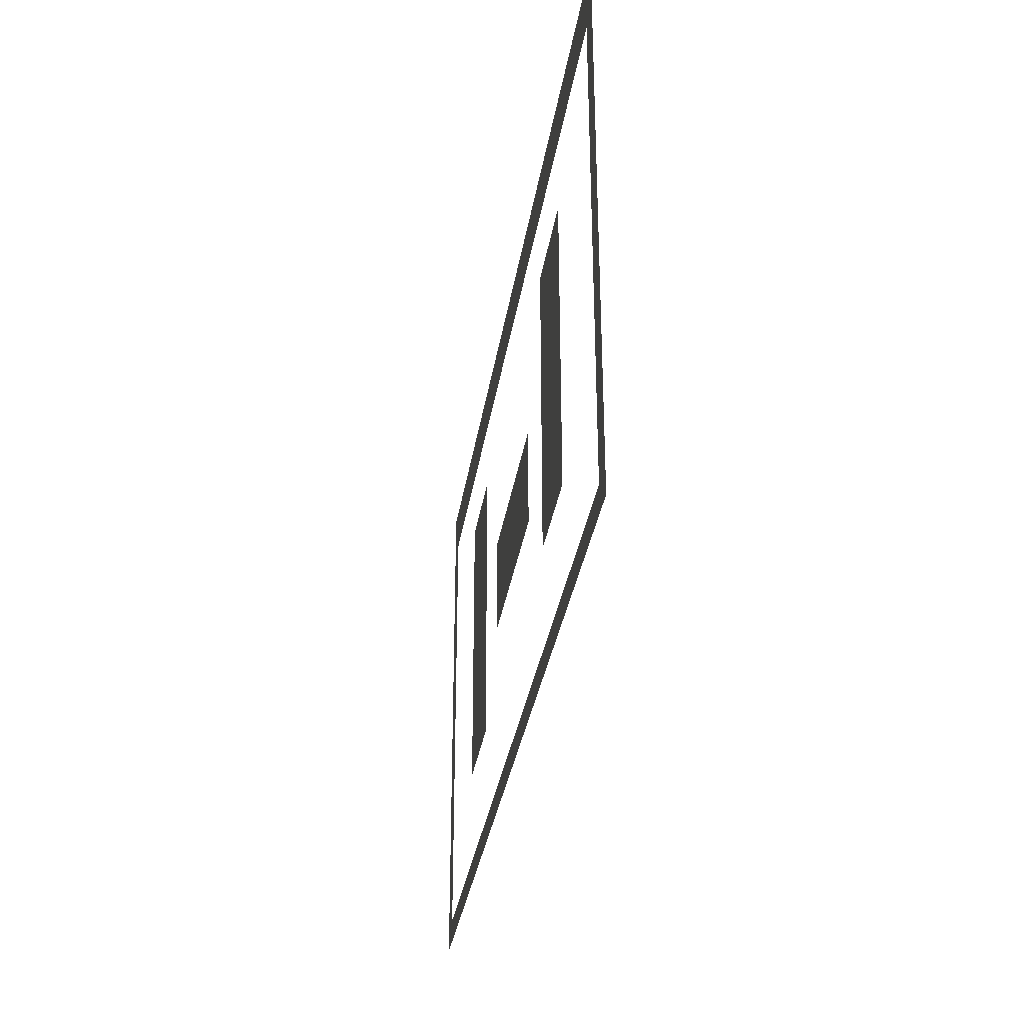
<metadata>
{"format":"obj","ext":"obj","renderer":"f3d","projection":"perspective","resolution":1024,"background":"white","views":[{"elev":-33.1,"azim":81.3,"up":"+Y"}]}
</metadata>
<code>
v -720 -384 0
v -736 -384 0
v -736 -368 0
v -720 -368 0
v -704 -384 0
v -720 -384 0
v -720 -368 0
v -704 -368 0
v -688 -384 0
v -704 -384 0
v -704 -368 0
v -688 -368 0
v -672 -384 0
v -688 -384 0
v -688 -368 0
v -672 -368 0
v -656 -384 0
v -672 -384 0
v -672 -368 0
v -656 -368 0
v -640 -384 0
v -656 -384 0
v -656 -368 0
v -640 -368 0
v -624 -384 0
v -640 -384 0
v -640 -368 0
v -624 -368 0
v -608 -384 0
v -624 -384 0
v -624 -368 0
v -608 -368 0
v -592 -384 0
v -608 -384 0
v -608 -368 0
v -592 -368 0
v -576 -384 0
v -592 -384 0
v -592 -368 0
v -576 -368 0
v -560 -384 0
v -576 -384 0
v -576 -368 0
v -560 -368 0
v -544 -384 0
v -560 -384 0
v -560 -368 0
v -544 -368 0
v -528 -384 0
v -544 -384 0
v -544 -368 0
v -528 -368 0
v -512 -384 0
v -528 -384 0
v -528 -368 0
v -512 -368 0
v -496 -384 0
v -512 -384 0
v -512 -368 0
v -496 -368 0
v -480 -384 0
v -496 -384 0
v -496 -368 0
v -480 -368 0
v -464 -384 0
v -480 -384 0
v -480 -368 0
v -464 -368 0
v -448 -384 0
v -464 -384 0
v -464 -368 0
v -448 -368 0
v -432 -384 0
v -448 -384 0
v -448 -368 0
v -432 -368 0
v -416 -384 0
v -432 -384 0
v -432 -368 0
v -416 -368 0
v -400 -384 0
v -416 -384 0
v -416 -368 0
v -400 -368 0
v -384 -384 0
v -400 -384 0
v -400 -368 0
v -384 -368 0
v -368 -384 0
v -384 -384 0
v -384 -368 0
v -368 -368 0
v -352 -384 0
v -368 -384 0
v -368 -368 0
v -352 -368 0
v -336 -384 0
v -352 -384 0
v -352 -368 0
v -336 -368 0
v -320 -384 0
v -336 -384 0
v -336 -368 0
v -320 -368 0
v -304 -384 0
v -320 -384 0
v -320 -368 0
v -304 -368 0
v -288 -384 0
v -304 -384 0
v -304 -368 0
v -288 -368 0
v -272 -384 0
v -288 -384 0
v -288 -368 0
v -272 -368 0
v -256 -384 0
v -272 -384 0
v -272 -368 0
v -256 -368 0
v -240 -384 0
v -256 -384 0
v -256 -368 0
v -240 -368 0
v -224 -384 0
v -240 -384 0
v -240 -368 0
v -224 -368 0
v -208 -384 0
v -224 -384 0
v -224 -368 0
v -208 -368 0
v -192 -384 0
v -208 -384 0
v -208 -368 0
v -192 -368 0
v -176 -384 0
v -192 -384 0
v -192 -368 0
v -176 -368 0
v -160 -384 0
v -176 -384 0
v -176 -368 0
v -160 -368 0
v -720 -400 0
v -736 -400 0
v -736 -384 0
v -720 -384 0
v -704 -400 0
v -720 -400 0
v -720 -384 0
v -704 -384 0
v -688 -400 0
v -704 -400 0
v -704 -384 0
v -688 -384 0
v -672 -400 0
v -688 -400 0
v -688 -384 0
v -672 -384 0
v -656 -400 0
v -672 -400 0
v -672 -384 0
v -656 -384 0
v -640 -400 0
v -656 -400 0
v -656 -384 0
v -640 -384 0
v -624 -400 0
v -640 -400 0
v -640 -384 0
v -624 -384 0
v -608 -400 0
v -624 -400 0
v -624 -384 0
v -608 -384 0
v -592 -400 0
v -608 -400 0
v -608 -384 0
v -592 -384 0
v -576 -400 0
v -592 -400 0
v -592 -384 0
v -576 -384 0
v -560 -400 0
v -576 -400 0
v -576 -384 0
v -560 -384 0
v -544 -400 0
v -560 -400 0
v -560 -384 0
v -544 -384 0
v -528 -400 0
v -544 -400 0
v -544 -384 0
v -528 -384 0
v -512 -400 0
v -528 -400 0
v -528 -384 0
v -512 -384 0
v -496 -400 0
v -512 -400 0
v -512 -384 0
v -496 -384 0
v -480 -400 0
v -496 -400 0
v -496 -384 0
v -480 -384 0
v -464 -400 0
v -480 -400 0
v -480 -384 0
v -464 -384 0
v -448 -400 0
v -464 -400 0
v -464 -384 0
v -448 -384 0
v -432 -400 0
v -448 -400 0
v -448 -384 0
v -432 -384 0
v -416 -400 0
v -432 -400 0
v -432 -384 0
v -416 -384 0
v -400 -400 0
v -416 -400 0
v -416 -384 0
v -400 -384 0
v -384 -400 0
v -400 -400 0
v -400 -384 0
v -384 -384 0
v -368 -400 0
v -384 -400 0
v -384 -384 0
v -368 -384 0
v -352 -400 0
v -368 -400 0
v -368 -384 0
v -352 -384 0
v -336 -400 0
v -352 -400 0
v -352 -384 0
v -336 -384 0
v -320 -400 0
v -336 -400 0
v -336 -384 0
v -320 -384 0
v -304 -400 0
v -320 -400 0
v -320 -384 0
v -304 -384 0
v -288 -400 0
v -304 -400 0
v -304 -384 0
v -288 -384 0
v -272 -400 0
v -288 -400 0
v -288 -384 0
v -272 -384 0
v -256 -400 0
v -272 -400 0
v -272 -384 0
v -256 -384 0
v -240 -400 0
v -256 -400 0
v -256 -384 0
v -240 -384 0
v -224 -400 0
v -240 -400 0
v -240 -384 0
v -224 -384 0
v -208 -400 0
v -224 -400 0
v -224 -384 0
v -208 -384 0
v -192 -400 0
v -208 -400 0
v -208 -384 0
v -192 -384 0
v -176 -400 0
v -192 -400 0
v -192 -384 0
v -176 -384 0
v -160 -400 0
v -176 -400 0
v -176 -384 0
v -160 -384 0
v -720 -416 0
v -736 -416 0
v -736 -400 0
v -720 -400 0
v -160 -416 0
v -176 -416 0
v -176 -400 0
v -160 -400 0
v -720 -432 0
v -736 -432 0
v -736 -416 0
v -720 -416 0
v -160 -432 0
v -176 -432 0
v -176 -416 0
v -160 -416 0
v -720 -448 0
v -736 -448 0
v -736 -432 0
v -720 -432 0
v -160 -448 0
v -176 -448 0
v -176 -432 0
v -160 -432 0
v -720 -464 0
v -736 -464 0
v -736 -448 0
v -720 -448 0
v -608 -464 0
v -624 -464 0
v -624 -448 0
v -608 -448 0
v -592 -464 0
v -608 -464 0
v -608 -448 0
v -592 -448 0
v -576 -464 0
v -592 -464 0
v -592 -448 0
v -576 -448 0
v -560 -464 0
v -576 -464 0
v -576 -448 0
v -560 -448 0
v -320 -464 0
v -336 -464 0
v -336 -448 0
v -320 -448 0
v -304 -464 0
v -320 -464 0
v -320 -448 0
v -304 -448 0
v -288 -464 0
v -304 -464 0
v -304 -448 0
v -288 -448 0
v -272 -464 0
v -288 -464 0
v -288 -448 0
v -272 -448 0
v -160 -464 0
v -176 -464 0
v -176 -448 0
v -160 -448 0
v -720 -480 0
v -736 -480 0
v -736 -464 0
v -720 -464 0
v -608 -480 0
v -624 -480 0
v -624 -464 0
v -608 -464 0
v -592 -480 0
v -608 -480 0
v -608 -464 0
v -592 -464 0
v -576 -480 0
v -592 -480 0
v -592 -464 0
v -576 -464 0
v -560 -480 0
v -576 -480 0
v -576 -464 0
v -560 -464 0
v -320 -480 0
v -336 -480 0
v -336 -464 0
v -320 -464 0
v -304 -480 0
v -320 -480 0
v -320 -464 0
v -304 -464 0
v -288 -480 0
v -304 -480 0
v -304 -464 0
v -288 -464 0
v -272 -480 0
v -288 -480 0
v -288 -464 0
v -272 -464 0
v -160 -480 0
v -176 -480 0
v -176 -464 0
v -160 -464 0
v -720 -496 0
v -736 -496 0
v -736 -480 0
v -720 -480 0
v -608 -496 0
v -624 -496 0
v -624 -480 0
v -608 -480 0
v -592 -496 0
v -608 -496 0
v -608 -480 0
v -592 -480 0
v -576 -496 0
v -592 -496 0
v -592 -480 0
v -576 -480 0
v -560 -496 0
v -576 -496 0
v -576 -480 0
v -560 -480 0
v -320 -496 0
v -336 -496 0
v -336 -480 0
v -320 -480 0
v -304 -496 0
v -320 -496 0
v -320 -480 0
v -304 -480 0
v -288 -496 0
v -304 -496 0
v -304 -480 0
v -288 -480 0
v -272 -496 0
v -288 -496 0
v -288 -480 0
v -272 -480 0
v -160 -496 0
v -176 -496 0
v -176 -480 0
v -160 -480 0
v -720 -512 0
v -736 -512 0
v -736 -496 0
v -720 -496 0
v -608 -512 0
v -624 -512 0
v -624 -496 0
v -608 -496 0
v -592 -512 0
v -608 -512 0
v -608 -496 0
v -592 -496 0
v -576 -512 0
v -592 -512 0
v -592 -496 0
v -576 -496 0
v -560 -512 0
v -576 -512 0
v -576 -496 0
v -560 -496 0
v -320 -512 0
v -336 -512 0
v -336 -496 0
v -320 -496 0
v -304 -512 0
v -320 -512 0
v -320 -496 0
v -304 -496 0
v -288 -512 0
v -304 -512 0
v -304 -496 0
v -288 -496 0
v -272 -512 0
v -288 -512 0
v -288 -496 0
v -272 -496 0
v -160 -512 0
v -176 -512 0
v -176 -496 0
v -160 -496 0
v -720 -528 0
v -736 -528 0
v -736 -512 0
v -720 -512 0
v -608 -528 0
v -624 -528 0
v -624 -512 0
v -608 -512 0
v -592 -528 0
v -608 -528 0
v -608 -512 0
v -592 -512 0
v -576 -528 0
v -592 -528 0
v -592 -512 0
v -576 -512 0
v -560 -528 0
v -576 -528 0
v -576 -512 0
v -560 -512 0
v -320 -528 0
v -336 -528 0
v -336 -512 0
v -320 -512 0
v -304 -528 0
v -320 -528 0
v -320 -512 0
v -304 -512 0
v -288 -528 0
v -304 -528 0
v -304 -512 0
v -288 -512 0
v -272 -528 0
v -288 -528 0
v -288 -512 0
v -272 -512 0
v -160 -528 0
v -176 -528 0
v -176 -512 0
v -160 -512 0
v -720 -544 0
v -736 -544 0
v -736 -528 0
v -720 -528 0
v -608 -544 0
v -624 -544 0
v -624 -528 0
v -608 -528 0
v -592 -544 0
v -608 -544 0
v -608 -528 0
v -592 -528 0
v -576 -544 0
v -592 -544 0
v -592 -528 0
v -576 -528 0
v -560 -544 0
v -576 -544 0
v -576 -528 0
v -560 -528 0
v -496 -544 0
v -512 -544 0
v -512 -528 0
v -496 -528 0
v -480 -544 0
v -496 -544 0
v -496 -528 0
v -480 -528 0
v -464 -544 0
v -480 -544 0
v -480 -528 0
v -464 -528 0
v -448 -544 0
v -464 -544 0
v -464 -528 0
v -448 -528 0
v -432 -544 0
v -448 -544 0
v -448 -528 0
v -432 -528 0
v -416 -544 0
v -432 -544 0
v -432 -528 0
v -416 -528 0
v -400 -544 0
v -416 -544 0
v -416 -528 0
v -400 -528 0
v -384 -544 0
v -400 -544 0
v -400 -528 0
v -384 -528 0
v -320 -544 0
v -336 -544 0
v -336 -528 0
v -320 -528 0
v -304 -544 0
v -320 -544 0
v -320 -528 0
v -304 -528 0
v -288 -544 0
v -304 -544 0
v -304 -528 0
v -288 -528 0
v -272 -544 0
v -288 -544 0
v -288 -528 0
v -272 -528 0
v -160 -544 0
v -176 -544 0
v -176 -528 0
v -160 -528 0
v -720 -560 0
v -736 -560 0
v -736 -544 0
v -720 -544 0
v -608 -560 0
v -624 -560 0
v -624 -544 0
v -608 -544 0
v -592 -560 0
v -608 -560 0
v -608 -544 0
v -592 -544 0
v -576 -560 0
v -592 -560 0
v -592 -544 0
v -576 -544 0
v -560 -560 0
v -576 -560 0
v -576 -544 0
v -560 -544 0
v -496 -560 0
v -512 -560 0
v -512 -544 0
v -496 -544 0
v -480 -560 0
v -496 -560 0
v -496 -544 0
v -480 -544 0
v -464 -560 0
v -480 -560 0
v -480 -544 0
v -464 -544 0
v -448 -560 0
v -464 -560 0
v -464 -544 0
v -448 -544 0
v -432 -560 0
v -448 -560 0
v -448 -544 0
v -432 -544 0
v -416 -560 0
v -432 -560 0
v -432 -544 0
v -416 -544 0
v -400 -560 0
v -416 -560 0
v -416 -544 0
v -400 -544 0
v -384 -560 0
v -400 -560 0
v -400 -544 0
v -384 -544 0
v -320 -560 0
v -336 -560 0
v -336 -544 0
v -320 -544 0
v -304 -560 0
v -320 -560 0
v -320 -544 0
v -304 -544 0
v -288 -560 0
v -304 -560 0
v -304 -544 0
v -288 -544 0
v -272 -560 0
v -288 -560 0
v -288 -544 0
v -272 -544 0
v -160 -560 0
v -176 -560 0
v -176 -544 0
v -160 -544 0
v -720 -576 0
v -736 -576 0
v -736 -560 0
v -720 -560 0
v -608 -576 0
v -624 -576 0
v -624 -560 0
v -608 -560 0
v -592 -576 0
v -608 -576 0
v -608 -560 0
v -592 -560 0
v -576 -576 0
v -592 -576 0
v -592 -560 0
v -576 -560 0
v -560 -576 0
v -576 -576 0
v -576 -560 0
v -560 -560 0
v -496 -576 0
v -512 -576 0
v -512 -560 0
v -496 -560 0
v -480 -576 0
v -496 -576 0
v -496 -560 0
v -480 -560 0
v -464 -576 0
v -480 -576 0
v -480 -560 0
v -464 -560 0
v -448 -576 0
v -464 -576 0
v -464 -560 0
v -448 -560 0
v -432 -576 0
v -448 -576 0
v -448 -560 0
v -432 -560 0
v -416 -576 0
v -432 -576 0
v -432 -560 0
v -416 -560 0
v -400 -576 0
v -416 -576 0
v -416 -560 0
v -400 -560 0
v -384 -576 0
v -400 -576 0
v -400 -560 0
v -384 -560 0
v -320 -576 0
v -336 -576 0
v -336 -560 0
v -320 -560 0
v -304 -576 0
v -320 -576 0
v -320 -560 0
v -304 -560 0
v -288 -576 0
v -304 -576 0
v -304 -560 0
v -288 -560 0
v -272 -576 0
v -288 -576 0
v -288 -560 0
v -272 -560 0
v -160 -576 0
v -176 -576 0
v -176 -560 0
v -160 -560 0
v -720 -592 0
v -736 -592 0
v -736 -576 0
v -720 -576 0
v -608 -592 0
v -624 -592 0
v -624 -576 0
v -608 -576 0
v -592 -592 0
v -608 -592 0
v -608 -576 0
v -592 -576 0
v -576 -592 0
v -592 -592 0
v -592 -576 0
v -576 -576 0
v -560 -592 0
v -576 -592 0
v -576 -576 0
v -560 -576 0
v -496 -592 0
v -512 -592 0
v -512 -576 0
v -496 -576 0
v -480 -592 0
v -496 -592 0
v -496 -576 0
v -480 -576 0
v -464 -592 0
v -480 -592 0
v -480 -576 0
v -464 -576 0
v -448 -592 0
v -464 -592 0
v -464 -576 0
v -448 -576 0
v -432 -592 0
v -448 -592 0
v -448 -576 0
v -432 -576 0
v -416 -592 0
v -432 -592 0
v -432 -576 0
v -416 -576 0
v -400 -592 0
v -416 -592 0
v -416 -576 0
v -400 -576 0
v -384 -592 0
v -400 -592 0
v -400 -576 0
v -384 -576 0
v -320 -592 0
v -336 -592 0
v -336 -576 0
v -320 -576 0
v -304 -592 0
v -320 -592 0
v -320 -576 0
v -304 -576 0
v -288 -592 0
v -304 -592 0
v -304 -576 0
v -288 -576 0
v -272 -592 0
v -288 -592 0
v -288 -576 0
v -272 -576 0
v -160 -592 0
v -176 -592 0
v -176 -576 0
v -160 -576 0
v -720 -608 0
v -736 -608 0
v -736 -592 0
v -720 -592 0
v -608 -608 0
v -624 -608 0
v -624 -592 0
v -608 -592 0
v -592 -608 0
v -608 -608 0
v -608 -592 0
v -592 -592 0
v -576 -608 0
v -592 -608 0
v -592 -592 0
v -576 -592 0
v -560 -608 0
v -576 -608 0
v -576 -592 0
v -560 -592 0
v -320 -608 0
v -336 -608 0
v -336 -592 0
v -320 -592 0
v -304 -608 0
v -320 -608 0
v -320 -592 0
v -304 -592 0
v -288 -608 0
v -304 -608 0
v -304 -592 0
v -288 -592 0
v -272 -608 0
v -288 -608 0
v -288 -592 0
v -272 -592 0
v -160 -608 0
v -176 -608 0
v -176 -592 0
v -160 -592 0
v -720 -624 0
v -736 -624 0
v -736 -608 0
v -720 -608 0
v -608 -624 0
v -624 -624 0
v -624 -608 0
v -608 -608 0
v -592 -624 0
v -608 -624 0
v -608 -608 0
v -592 -608 0
v -576 -624 0
v -592 -624 0
v -592 -608 0
v -576 -608 0
v -560 -624 0
v -576 -624 0
v -576 -608 0
v -560 -608 0
v -320 -624 0
v -336 -624 0
v -336 -608 0
v -320 -608 0
v -304 -624 0
v -320 -624 0
v -320 -608 0
v -304 -608 0
v -288 -624 0
v -304 -624 0
v -304 -608 0
v -288 -608 0
v -272 -624 0
v -288 -624 0
v -288 -608 0
v -272 -608 0
v -160 -624 0
v -176 -624 0
v -176 -608 0
v -160 -608 0
v -720 -640 0
v -736 -640 0
v -736 -624 0
v -720 -624 0
v -608 -640 0
v -624 -640 0
v -624 -624 0
v -608 -624 0
v -592 -640 0
v -608 -640 0
v -608 -624 0
v -592 -624 0
v -576 -640 0
v -592 -640 0
v -592 -624 0
v -576 -624 0
v -560 -640 0
v -576 -640 0
v -576 -624 0
v -560 -624 0
v -320 -640 0
v -336 -640 0
v -336 -624 0
v -320 -624 0
v -304 -640 0
v -320 -640 0
v -320 -624 0
v -304 -624 0
v -288 -640 0
v -304 -640 0
v -304 -624 0
v -288 -624 0
v -272 -640 0
v -288 -640 0
v -288 -624 0
v -272 -624 0
v -160 -640 0
v -176 -640 0
v -176 -624 0
v -160 -624 0
v -720 -656 0
v -736 -656 0
v -736 -640 0
v -720 -640 0
v -160 -656 0
v -176 -656 0
v -176 -640 0
v -160 -640 0
v -720 -672 0
v -736 -672 0
v -736 -656 0
v -720 -656 0
v -160 -672 0
v -176 -672 0
v -176 -656 0
v -160 -656 0
v -720 -688 0
v -736 -688 0
v -736 -672 0
v -720 -672 0
v -160 -688 0
v -176 -688 0
v -176 -672 0
v -160 -672 0
v -720 -704 0
v -736 -704 0
v -736 -688 0
v -720 -688 0
v -160 -704 0
v -176 -704 0
v -176 -688 0
v -160 -688 0
v -720 -720 0
v -736 -720 0
v -736 -704 0
v -720 -704 0
v -704 -720 0
v -720 -720 0
v -720 -704 0
v -704 -704 0
v -688 -720 0
v -704 -720 0
v -704 -704 0
v -688 -704 0
v -672 -720 0
v -688 -720 0
v -688 -704 0
v -672 -704 0
v -656 -720 0
v -672 -720 0
v -672 -704 0
v -656 -704 0
v -640 -720 0
v -656 -720 0
v -656 -704 0
v -640 -704 0
v -624 -720 0
v -640 -720 0
v -640 -704 0
v -624 -704 0
v -608 -720 0
v -624 -720 0
v -624 -704 0
v -608 -704 0
v -592 -720 0
v -608 -720 0
v -608 -704 0
v -592 -704 0
v -576 -720 0
v -592 -720 0
v -592 -704 0
v -576 -704 0
v -560 -720 0
v -576 -720 0
v -576 -704 0
v -560 -704 0
v -544 -720 0
v -560 -720 0
v -560 -704 0
v -544 -704 0
v -528 -720 0
v -544 -720 0
v -544 -704 0
v -528 -704 0
v -512 -720 0
v -528 -720 0
v -528 -704 0
v -512 -704 0
v -496 -720 0
v -512 -720 0
v -512 -704 0
v -496 -704 0
v -480 -720 0
v -496 -720 0
v -496 -704 0
v -480 -704 0
v -464 -720 0
v -480 -720 0
v -480 -704 0
v -464 -704 0
v -448 -720 0
v -464 -720 0
v -464 -704 0
v -448 -704 0
v -432 -720 0
v -448 -720 0
v -448 -704 0
v -432 -704 0
v -416 -720 0
v -432 -720 0
v -432 -704 0
v -416 -704 0
v -400 -720 0
v -416 -720 0
v -416 -704 0
v -400 -704 0
v -384 -720 0
v -400 -720 0
v -400 -704 0
v -384 -704 0
v -368 -720 0
v -384 -720 0
v -384 -704 0
v -368 -704 0
v -352 -720 0
v -368 -720 0
v -368 -704 0
v -352 -704 0
v -336 -720 0
v -352 -720 0
v -352 -704 0
v -336 -704 0
v -320 -720 0
v -336 -720 0
v -336 -704 0
v -320 -704 0
v -304 -720 0
v -320 -720 0
v -320 -704 0
v -304 -704 0
v -288 -720 0
v -304 -720 0
v -304 -704 0
v -288 -704 0
v -272 -720 0
v -288 -720 0
v -288 -704 0
v -272 -704 0
v -256 -720 0
v -272 -720 0
v -272 -704 0
v -256 -704 0
v -240 -720 0
v -256 -720 0
v -256 -704 0
v -240 -704 0
v -224 -720 0
v -240 -720 0
v -240 -704 0
v -224 -704 0
v -208 -720 0
v -224 -720 0
v -224 -704 0
v -208 -704 0
v -192 -720 0
v -208 -720 0
v -208 -704 0
v -192 -704 0
v -176 -720 0
v -192 -720 0
v -192 -704 0
v -176 -704 0
v -160 -720 0
v -176 -720 0
v -176 -704 0
v -160 -704 0
g CombatArena_mesh_0002
f 1 2 3 4
f 5 6 7 8
f 9 10 11 12
f 13 14 15 16
f 17 18 19 20
f 21 22 23 24
f 25 26 27 28
f 29 30 31 32
f 33 34 35 36
f 37 38 39 40
f 41 42 43 44
f 45 46 47 48
f 49 50 51 52
f 53 54 55 56
f 57 58 59 60
f 61 62 63 64
f 65 66 67 68
f 69 70 71 72
f 73 74 75 76
f 77 78 79 80
f 81 82 83 84
f 85 86 87 88
f 89 90 91 92
f 93 94 95 96
f 97 98 99 100
f 101 102 103 104
f 105 106 107 108
f 109 110 111 112
f 113 114 115 116
f 117 118 119 120
f 121 122 123 124
f 125 126 127 128
f 129 130 131 132
f 133 134 135 136
f 137 138 139 140
f 141 142 143 144
f 145 146 147 148
f 149 150 151 152
f 153 154 155 156
f 157 158 159 160
f 161 162 163 164
f 165 166 167 168
f 169 170 171 172
f 173 174 175 176
f 177 178 179 180
f 181 182 183 184
f 185 186 187 188
f 189 190 191 192
f 193 194 195 196
f 197 198 199 200
f 201 202 203 204
f 205 206 207 208
f 209 210 211 212
f 213 214 215 216
f 217 218 219 220
f 221 222 223 224
f 225 226 227 228
f 229 230 231 232
f 233 234 235 236
f 237 238 239 240
f 241 242 243 244
f 245 246 247 248
f 249 250 251 252
f 253 254 255 256
f 257 258 259 260
f 261 262 263 264
f 265 266 267 268
f 269 270 271 272
f 273 274 275 276
f 277 278 279 280
f 281 282 283 284
f 285 286 287 288
f 289 290 291 292
f 293 294 295 296
f 297 298 299 300
f 301 302 303 304
f 305 306 307 308
f 309 310 311 312
f 313 314 315 316
f 317 318 319 320
f 321 322 323 324
f 325 326 327 328
f 329 330 331 332
f 333 334 335 336
f 337 338 339 340
f 341 342 343 344
f 345 346 347 348
f 349 350 351 352
f 353 354 355 356
f 357 358 359 360
f 361 362 363 364
f 365 366 367 368
f 369 370 371 372
f 373 374 375 376
f 377 378 379 380
f 381 382 383 384
f 385 386 387 388
f 389 390 391 392
f 393 394 395 396
f 397 398 399 400
f 401 402 403 404
f 405 406 407 408
f 409 410 411 412
f 413 414 415 416
f 417 418 419 420
f 421 422 423 424
f 425 426 427 428
f 429 430 431 432
f 433 434 435 436
f 437 438 439 440
f 441 442 443 444
f 445 446 447 448
f 449 450 451 452
f 453 454 455 456
f 457 458 459 460
f 461 462 463 464
f 465 466 467 468
f 469 470 471 472
f 473 474 475 476
f 477 478 479 480
f 481 482 483 484
f 485 486 487 488
f 489 490 491 492
f 493 494 495 496
f 497 498 499 500
f 501 502 503 504
f 505 506 507 508
f 509 510 511 512
f 513 514 515 516
f 517 518 519 520
f 521 522 523 524
f 525 526 527 528
f 529 530 531 532
f 533 534 535 536
f 537 538 539 540
f 541 542 543 544
f 545 546 547 548
f 549 550 551 552
f 553 554 555 556
f 557 558 559 560
f 561 562 563 564
f 565 566 567 568
f 569 570 571 572
f 573 574 575 576
f 577 578 579 580
f 581 582 583 584
f 585 586 587 588
f 589 590 591 592
f 593 594 595 596
f 597 598 599 600
f 601 602 603 604
f 605 606 607 608
f 609 610 611 612
f 613 614 615 616
f 617 618 619 620
f 621 622 623 624
f 625 626 627 628
f 629 630 631 632
f 633 634 635 636
f 637 638 639 640
f 641 642 643 644
f 645 646 647 648
f 649 650 651 652
f 653 654 655 656
f 657 658 659 660
f 661 662 663 664
f 665 666 667 668
f 669 670 671 672
f 673 674 675 676
f 677 678 679 680
f 681 682 683 684
f 685 686 687 688
f 689 690 691 692
f 693 694 695 696
f 697 698 699 700
f 701 702 703 704
f 705 706 707 708
f 709 710 711 712
f 713 714 715 716
f 717 718 719 720
f 721 722 723 724
f 725 726 727 728
f 729 730 731 732
f 733 734 735 736
f 737 738 739 740
f 741 742 743 744
f 745 746 747 748
f 749 750 751 752
f 753 754 755 756
f 757 758 759 760
f 761 762 763 764
f 765 766 767 768
f 769 770 771 772
f 773 774 775 776
f 777 778 779 780
f 781 782 783 784
f 785 786 787 788
f 789 790 791 792
f 793 794 795 796
f 797 798 799 800
f 801 802 803 804
f 805 806 807 808
f 809 810 811 812
f 813 814 815 816
f 817 818 819 820
f 821 822 823 824
f 825 826 827 828
f 829 830 831 832
f 833 834 835 836
f 837 838 839 840
f 841 842 843 844
f 845 846 847 848
f 849 850 851 852
f 853 854 855 856
f 857 858 859 860
f 861 862 863 864
f 865 866 867 868
f 869 870 871 872
f 873 874 875 876
f 877 878 879 880
f 881 882 883 884
f 885 886 887 888
f 889 890 891 892
f 893 894 895 896
f 897 898 899 900
f 901 902 903 904
f 905 906 907 908
f 909 910 911 912
f 913 914 915 916
f 917 918 919 920
f 921 922 923 924
f 925 926 927 928
f 929 930 931 932
f 933 934 935 936
f 937 938 939 940
f 941 942 943 944
f 945 946 947 948
f 949 950 951 952
f 953 954 955 956
f 957 958 959 960
f 961 962 963 964
f 965 966 967 968
f 969 970 971 972
f 973 974 975 976
f 977 978 979 980
f 981 982 983 984
f 985 986 987 988
f 989 990 991 992
f 993 994 995 996
f 997 998 999 1000
f 1001 1002 1003 1004
f 1005 1006 1007 1008
f 1009 1010 1011 1012
f 1013 1014 1015 1016
f 1017 1018 1019 1020
f 1021 1022 1023 1024
f 1025 1026 1027 1028
f 1029 1030 1031 1032
f 1033 1034 1035 1036
f 1037 1038 1039 1040
f 1041 1042 1043 1044
f 1045 1046 1047 1048
f 1049 1050 1051 1052
f 1053 1054 1055 1056
f 1057 1058 1059 1060
f 1061 1062 1063 1064
f 1065 1066 1067 1068
f 1069 1070 1071 1072
f 1073 1074 1075 1076
f 1077 1078 1079 1080
f 1081 1082 1083 1084
f 1085 1086 1087 1088
f 1089 1090 1091 1092
f 1093 1094 1095 1096

</code>
